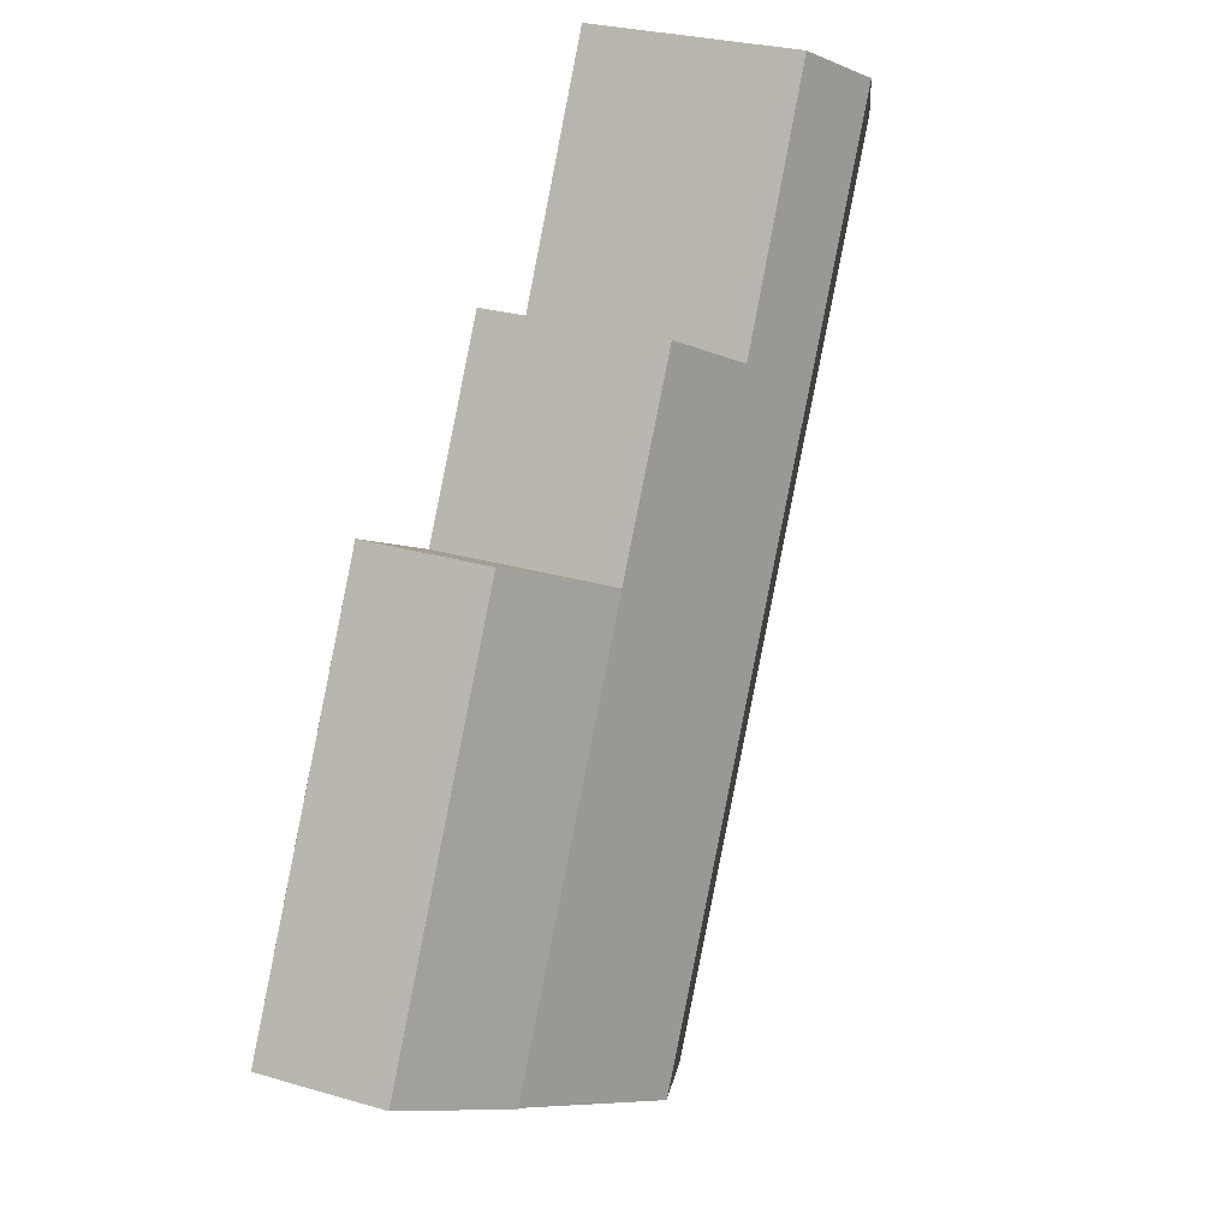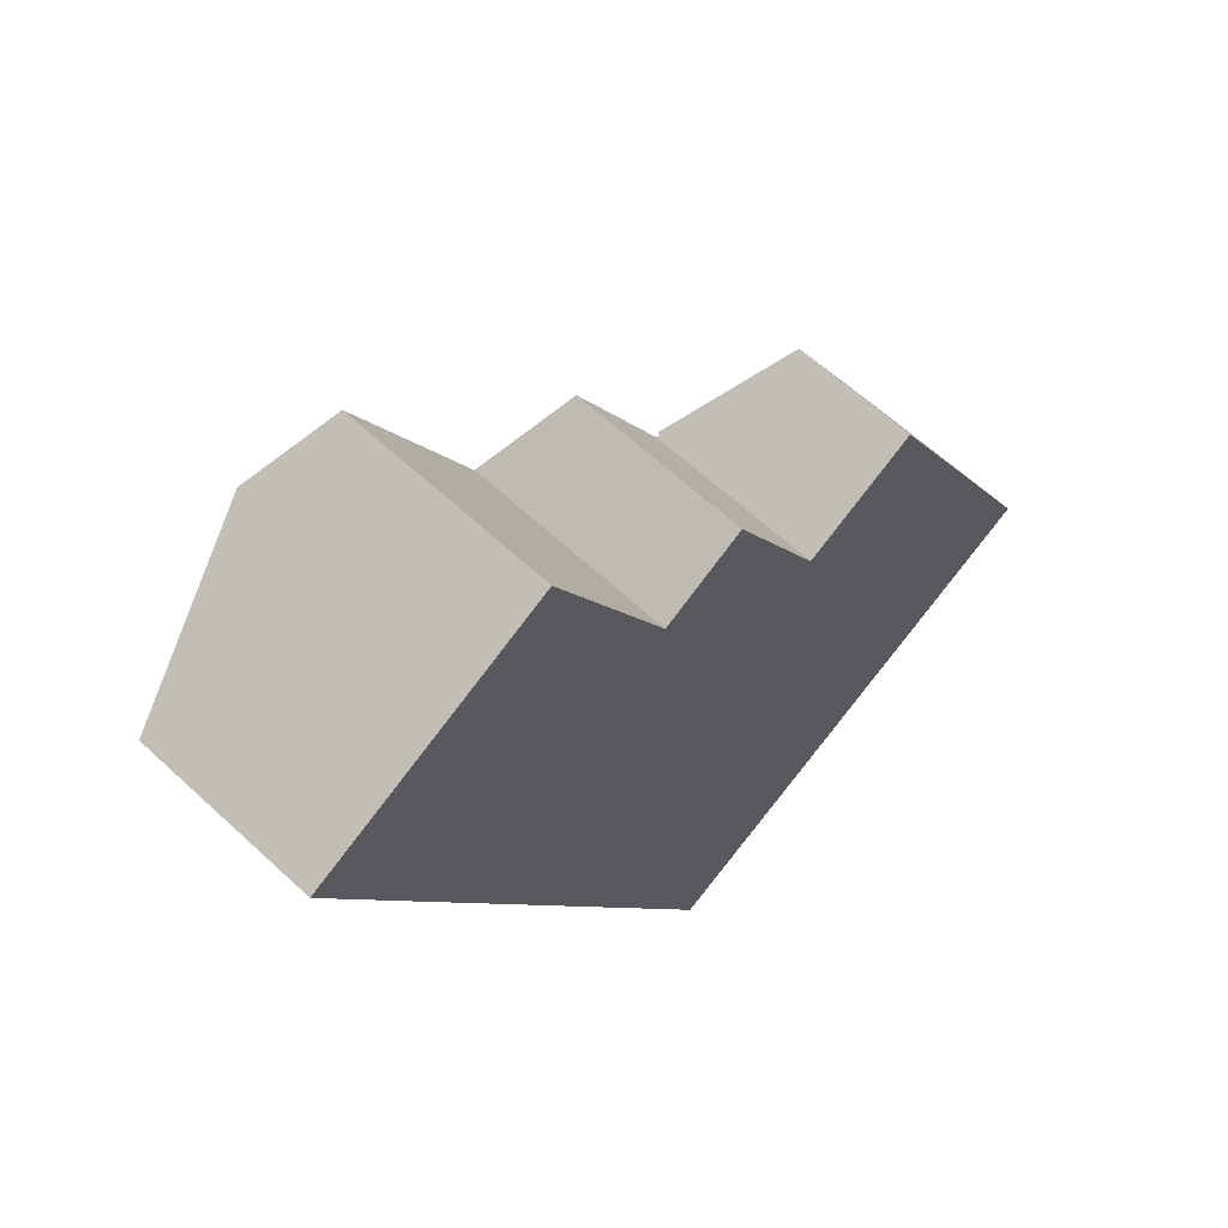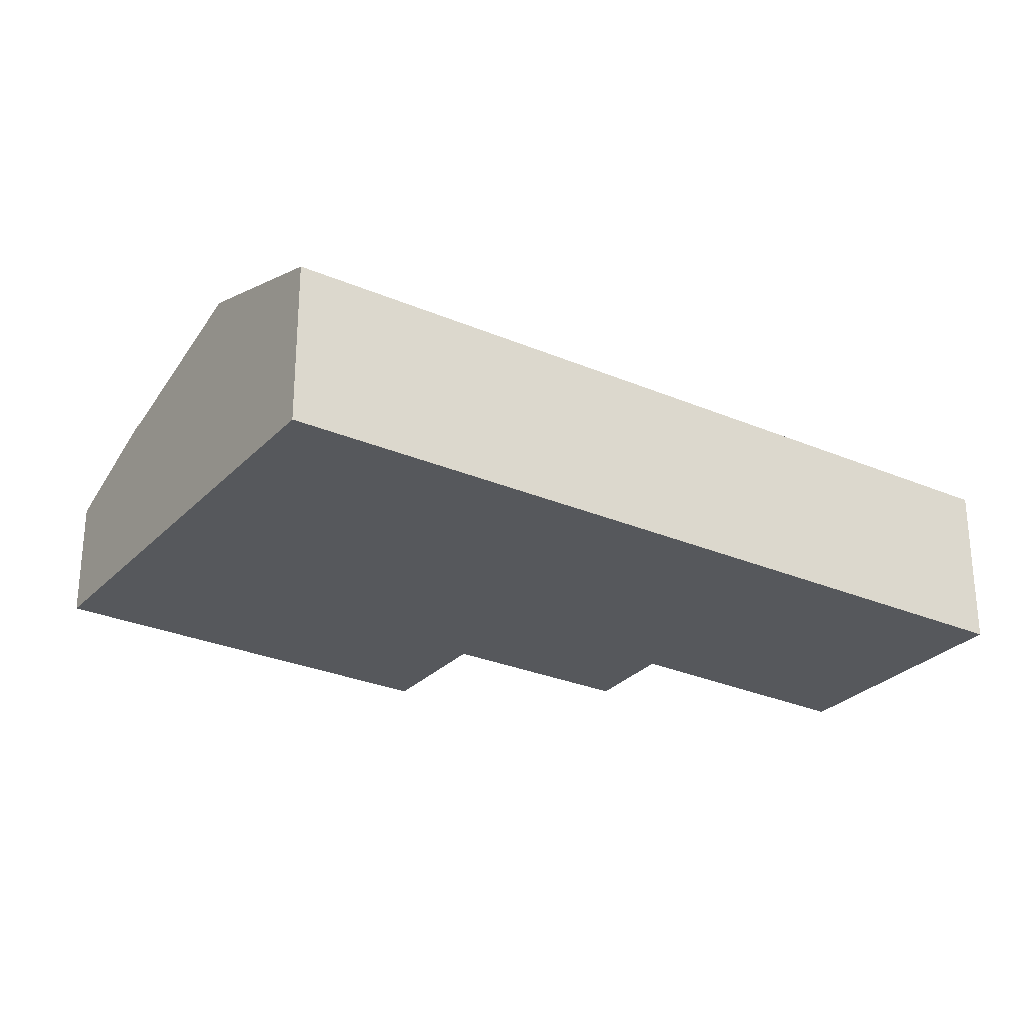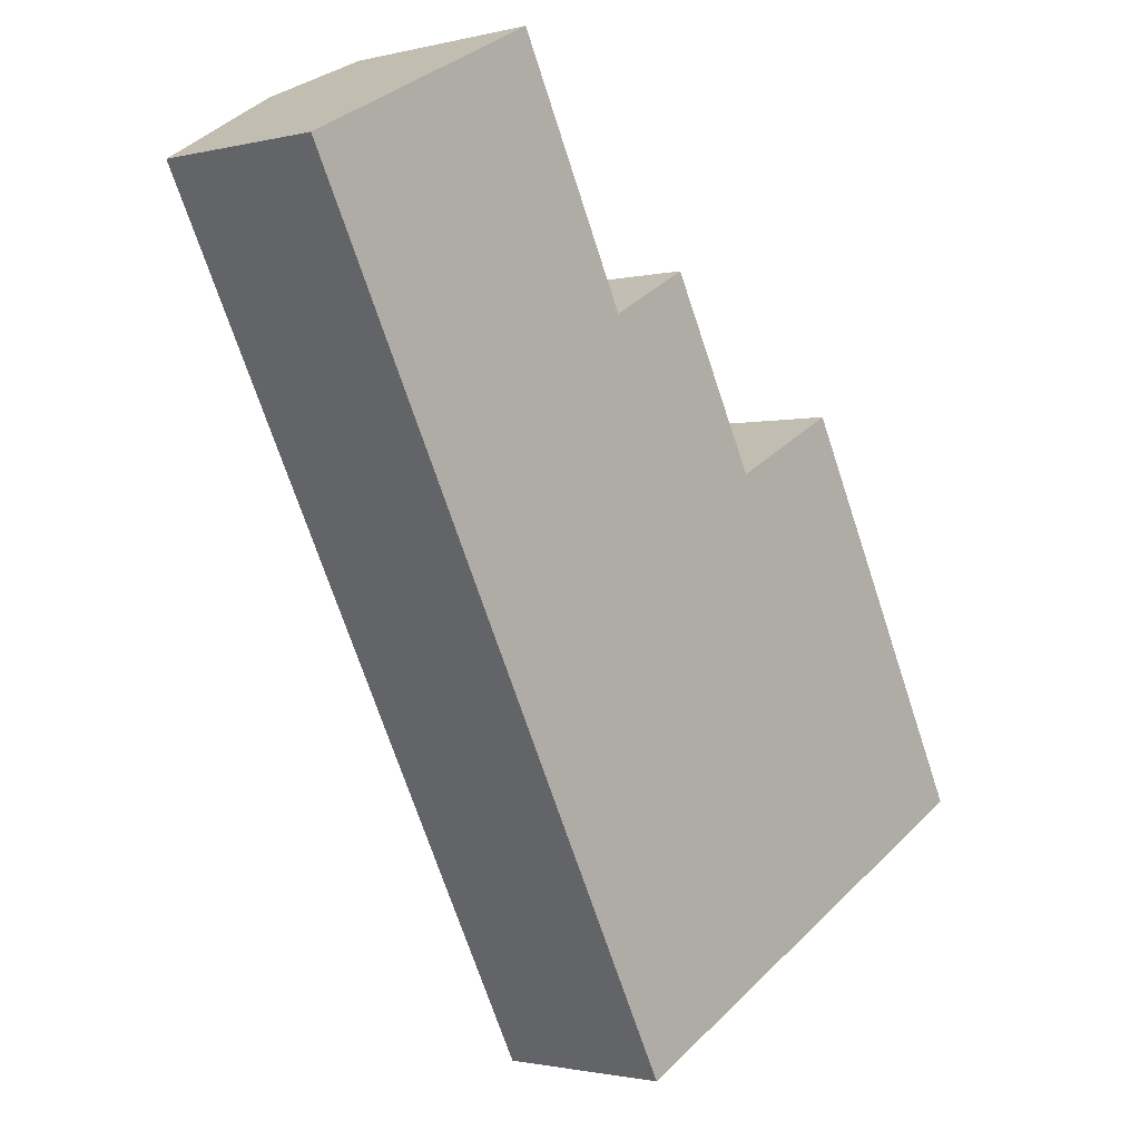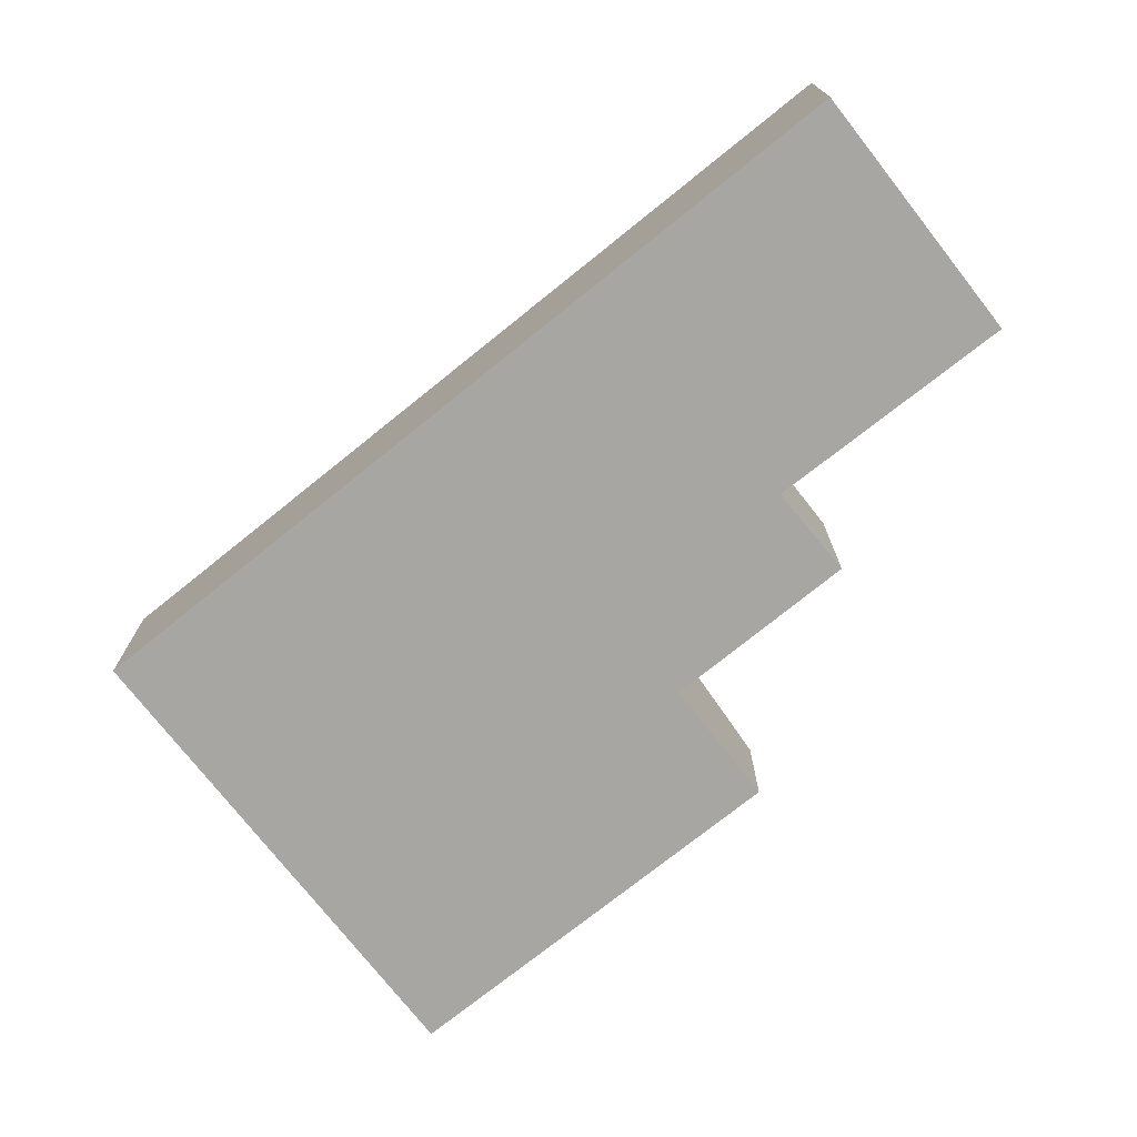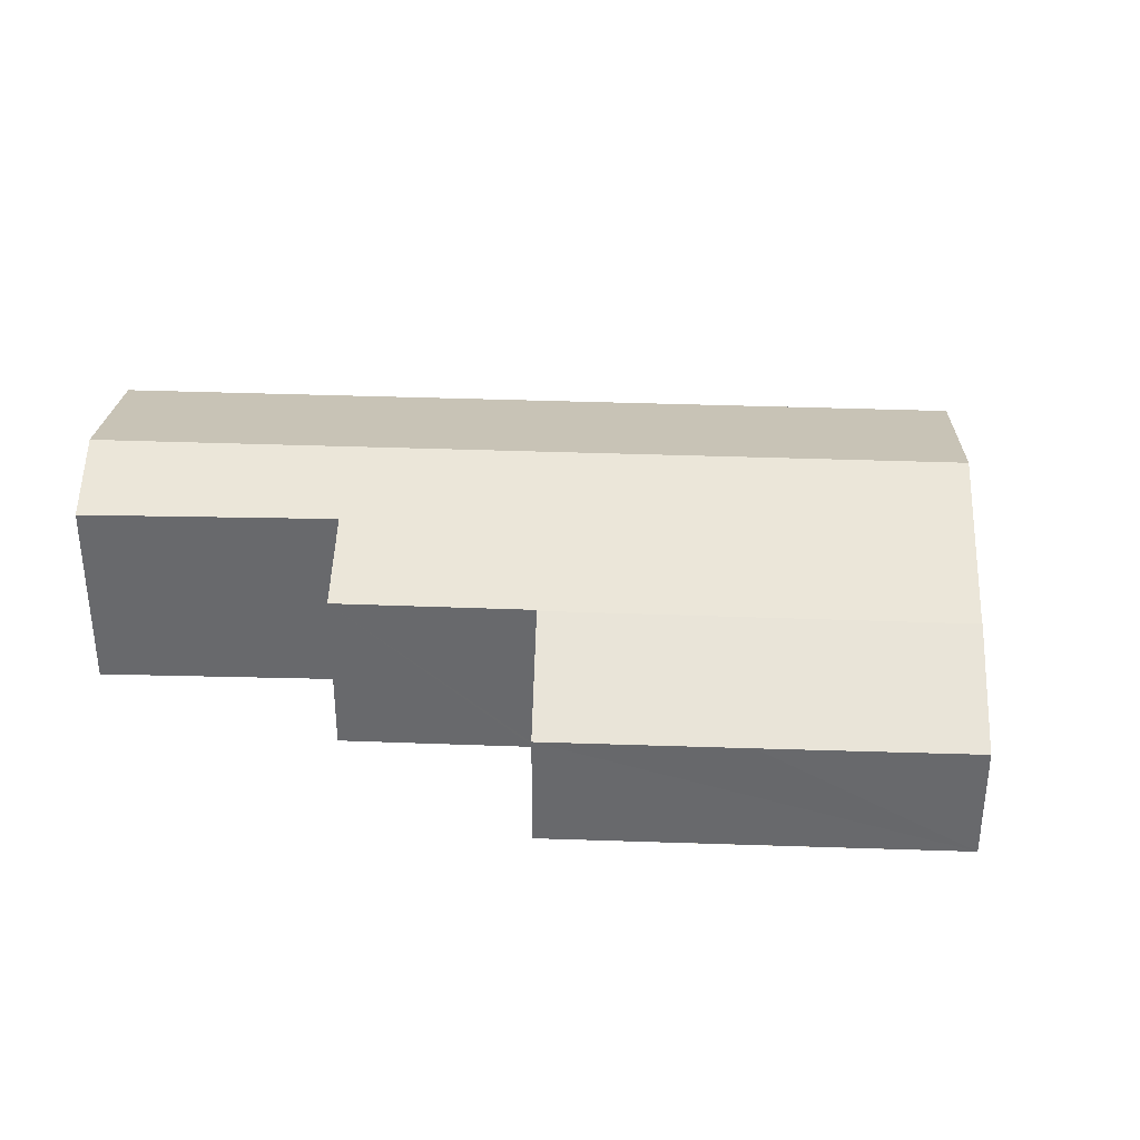
<metadata>
{"format":"obj","ext":"obj","renderer":"f3d","projection":"perspective","resolution":1024,"background":"white","views":[{"elev":26.8,"azim":114.7,"up":"+Z"},{"elev":62.5,"azim":-46.7,"up":"+Z"},{"elev":-28.1,"azim":-150.9,"up":"+Y"},{"elev":-1.5,"azim":-48.0,"up":"+Z"},{"elev":-74.3,"azim":-79.0,"up":"+Y"},{"elev":37.0,"azim":64.8,"up":"+Y"}]}
</metadata>
<code>
v  13.28 5.352 -16.09
v  12.56 3.984 -5.495
v  17.12 3.984 -14.13
v  12.48 4.01 -5.533
v  8.666 5.352 -7.367
v  12.44 4.01 -5.444
v  10.3 4.013 -1.429
v  8.348 4.718 -2.491
v  3.754 5.352 1.916
v  5.611 4.691 2.864
v  9.949 4.166 -17.79
v  9.526 4.015 -18
v  4.911 4.015 -9.282
v  3.404 4.015 -6.434
v  0 4.015 2.458e-16
v  12.48 3.388e-16 -5.533
v  12.44 3.333e-16 -5.444
v  10.3 8.75e-17 -1.429
v  12.56 3.365e-16 -5.495
v  17.12 8.651e-16 -14.13
v  8.348 1.525e-16 -2.491
v  5.611 -1.754e-16 2.864
v  0 0 0
v  3.754 -1.173e-16 1.916
v  13.28 9.852e-16 -16.09
v  9.949 1.089e-15 -17.79
v  9.526 1.102e-15 -18
v  4.911 5.684e-16 -9.282
v  3.404 3.94e-16 -6.434
v  15.2 2.813 -4.149
v  17.12 4.042 -14.13
v  12.56 4.049 -5.495
v  16.4 2.814 -6.434
v  17.41 2.814 -8.352
v  19.73 2.82 -12.8
v  19.73 7.836e-16 -12.8
v  15.2 2.541e-16 -4.149
v  16.4 3.94e-16 -6.434
v  17.41 5.114e-16 -8.352
g defaultobject
f 1 2 3
f 2 1 4
f 4 1 5
f 4 5 6
f 6 5 7
f 7 5 8
f 8 5 9
f 8 9 10
f 11 5 1
f 5 11 12
f 5 12 13
f 5 13 9
f 9 13 14
f 9 14 15
f 6 16 4
f 16 6 7
f 16 7 17
f 17 7 18
f 19 3 2
f 3 19 20
f 10 21 8
f 21 10 22
f 16 2 4
f 2 16 19
f 23 9 15
f 9 23 10
f 10 23 24
f 10 24 22
f 21 7 8
f 7 21 18
f 20 1 3
f 1 20 25
f 1 25 11
f 11 25 26
f 11 26 12
f 12 26 27
f 27 13 12
f 13 27 28
f 13 28 14
f 14 28 29
f 14 29 15
f 15 29 23
f 29 24 23
f 24 29 22
f 22 29 21
f 21 29 28
f 21 28 18
f 18 28 27
f 18 27 17
f 17 27 16
f 16 27 19
f 19 27 26
f 19 26 20
f 20 26 25
f 30 31 32
f 31 30 33
f 31 33 34
f 31 34 35
f 30 34 33
f 34 36 35
f 36 34 30
f 36 30 37
f 36 37 38
f 36 38 39
f 35 20 31
f 20 35 36
f 31 19 32
f 19 31 20
f 19 30 32
f 30 19 37
f 39 20 36
f 20 39 19
f 19 39 38
f 19 38 37

</code>
